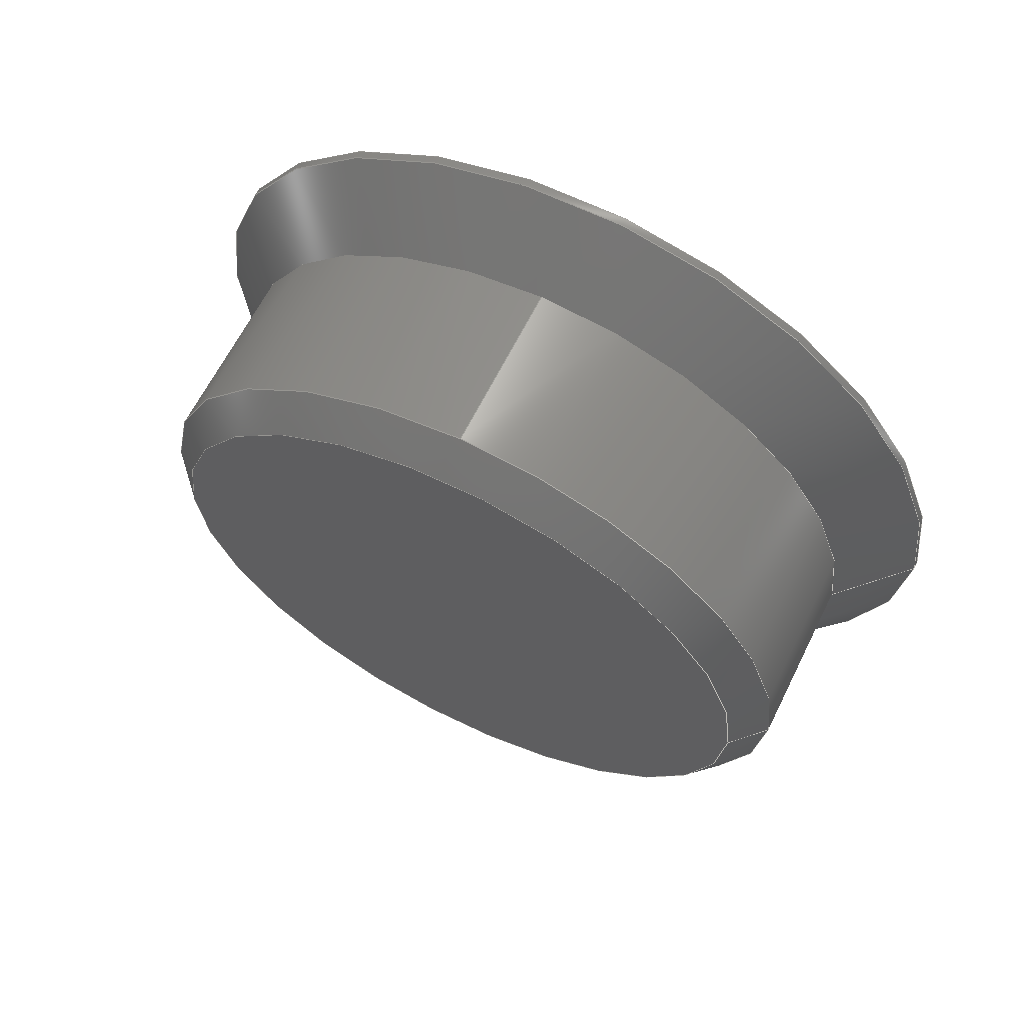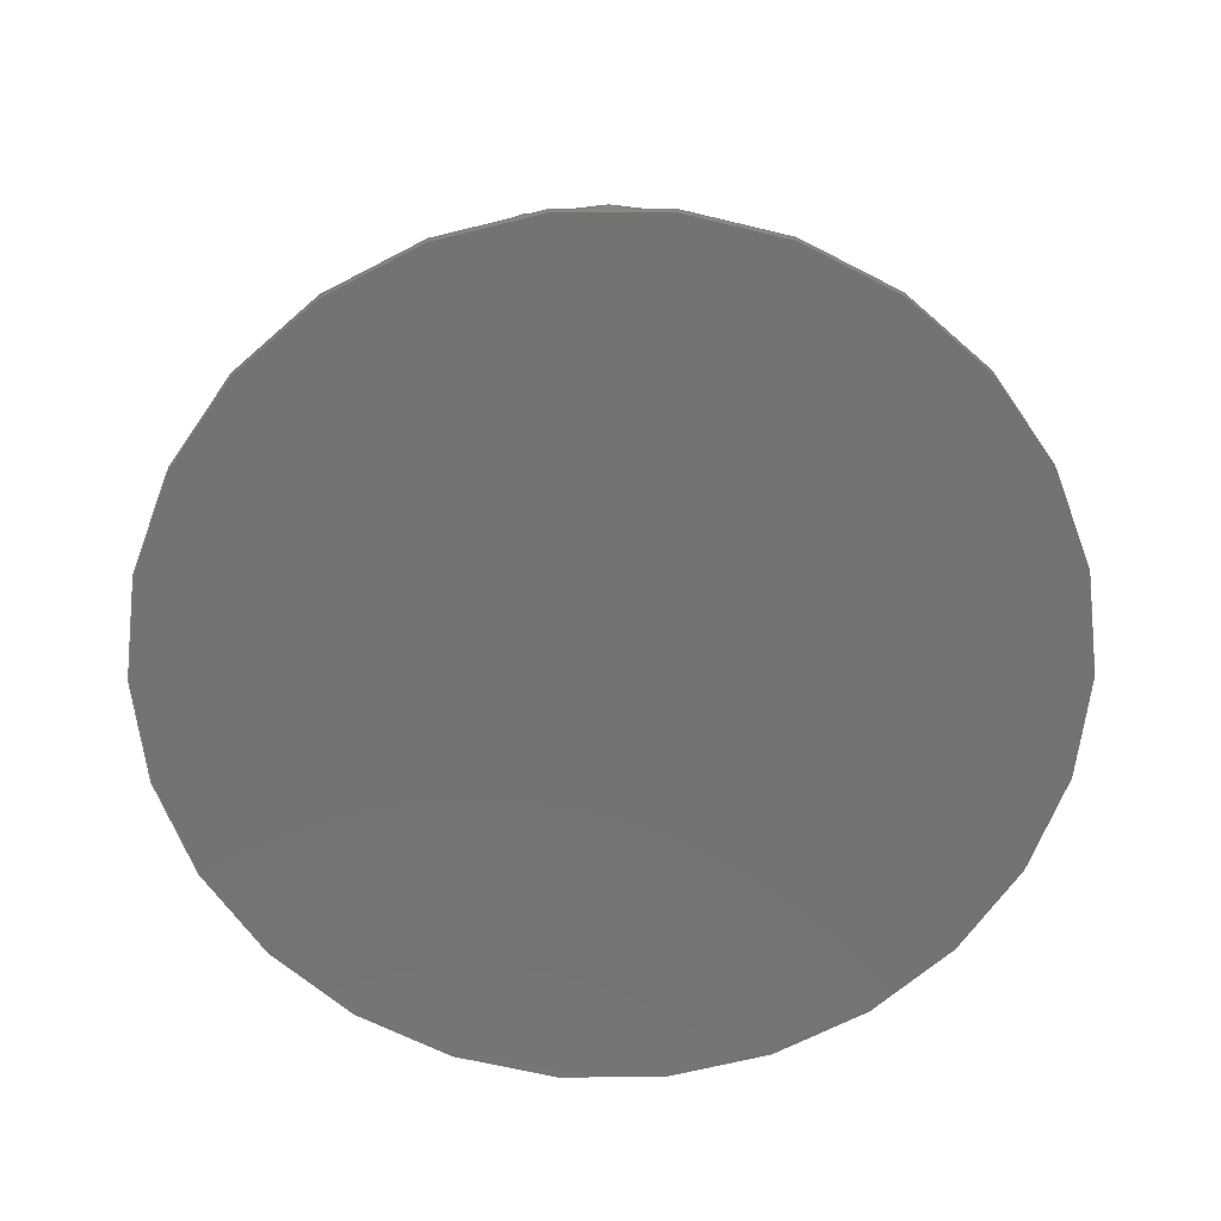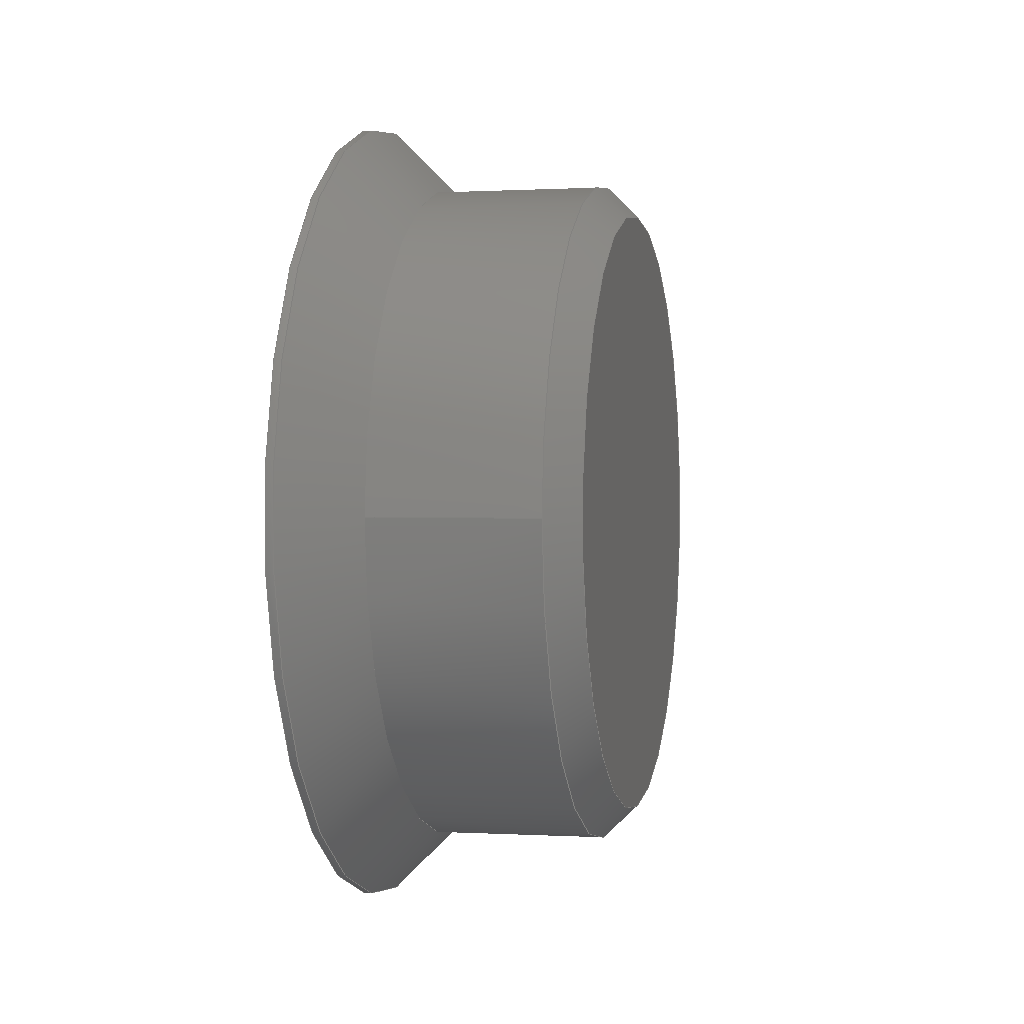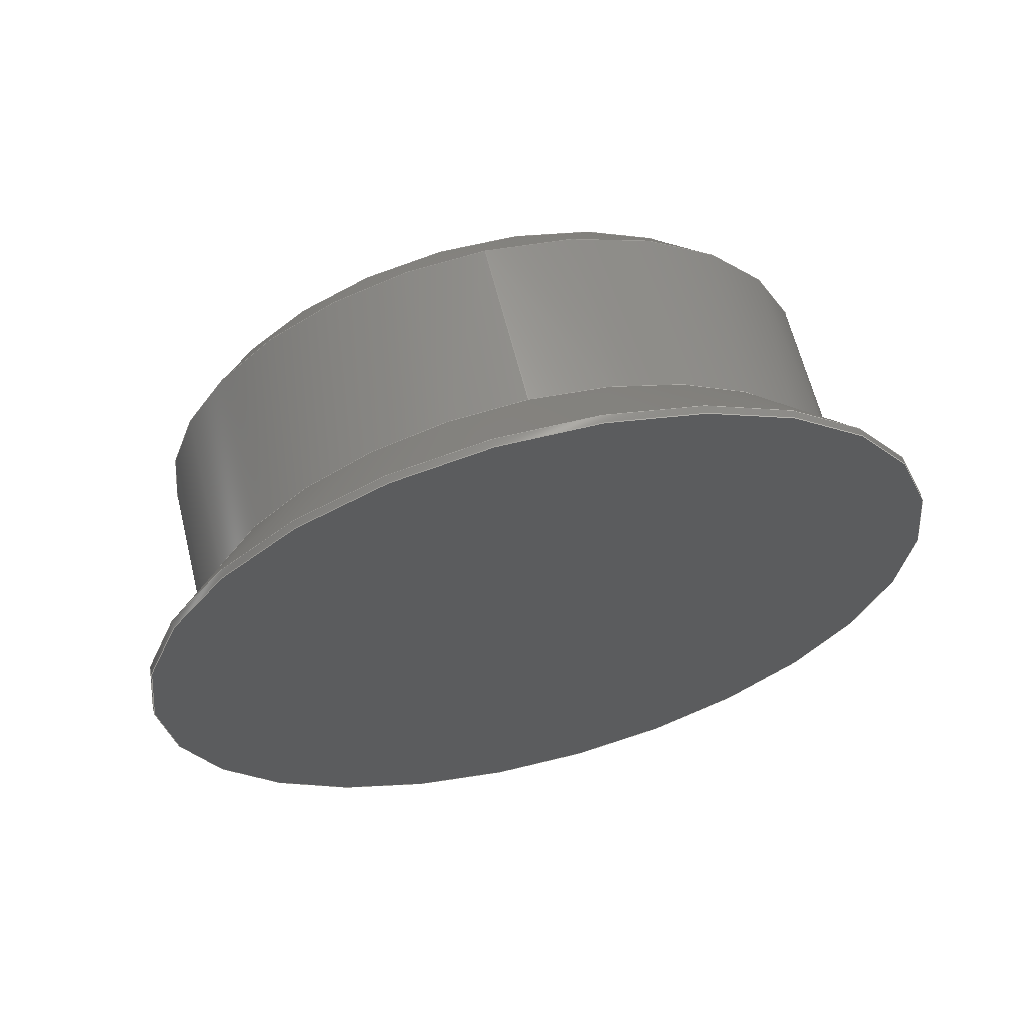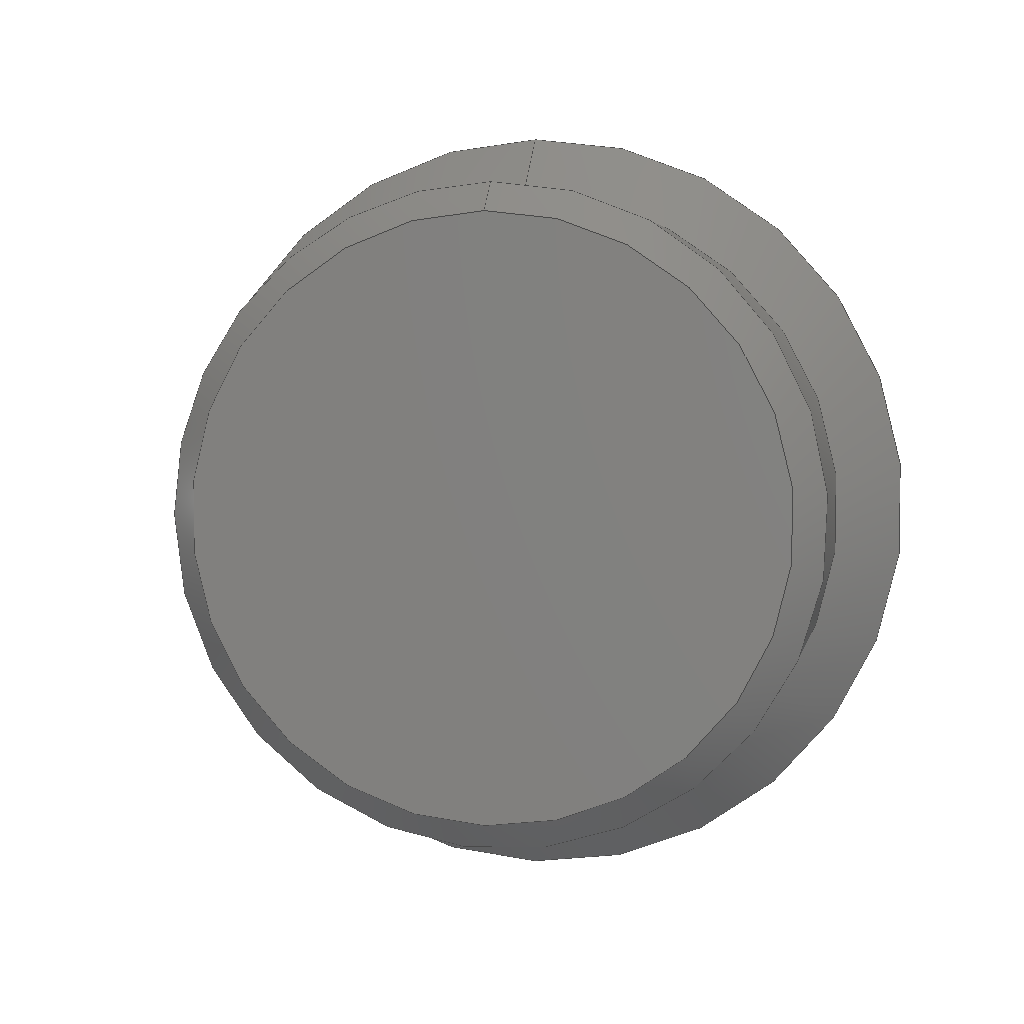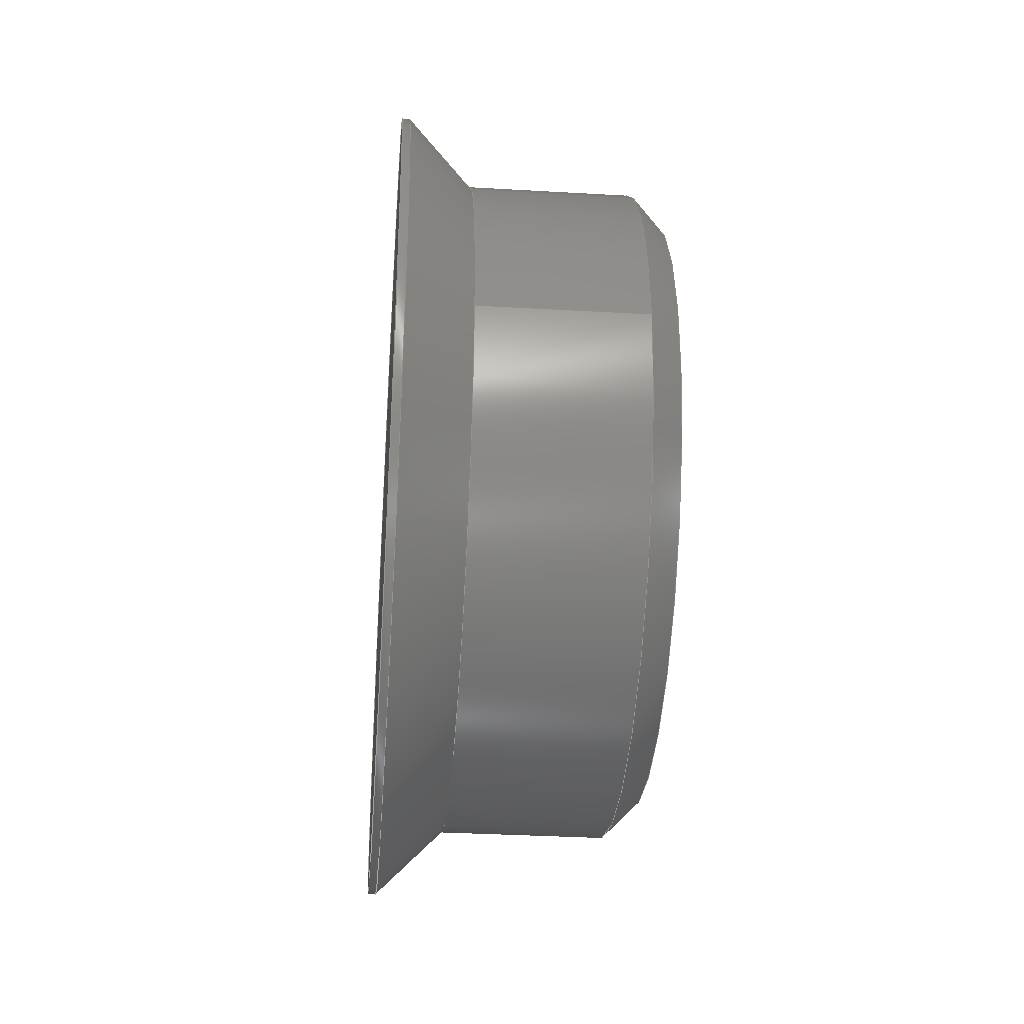
<metadata>
{"format":"step","ext":"step","renderer":"f3d","projection":"perspective","resolution":1024,"background":"white","views":[{"elev":63.9,"azim":116.3,"up":"+Z"},{"elev":24.9,"azim":-90.6,"up":"+Z"},{"elev":0.9,"azim":12.7,"up":"+Y"},{"elev":62.9,"azim":-104.0,"up":"+Z"},{"elev":3.9,"azim":101.8,"up":"+Y"},{"elev":-34.0,"azim":-4.5,"up":"+Y"}]}
</metadata>
<code>
ISO-10303-21;
DATA;
#1=(NAMED_UNIT(*)PLANE_ANGLE_UNIT()SI_UNIT($,.RADIAN.));
#2=PLANE_ANGLE_MEASURE_WITH_UNIT(PLANE_ANGLE_MEASURE(0.01745),#1);
#3=(CONVERSION_BASED_UNIT('DEGREE',#2)NAMED_UNIT(#4)PLANE_ANGLE_UNIT());
#4=DIMENSIONAL_EXPONENTS(0,0,0,0,0,0,0);
#5=(NAMED_UNIT(*)SI_UNIT($,.STERADIAN.)SOLID_ANGLE_UNIT());
#6=(LENGTH_UNIT()NAMED_UNIT(*)SI_UNIT(.MILLI.,.METRE.));
#7=UNCERTAINTY_MEASURE_WITH_UNIT(LENGTH_MEASURE(1e-05),#6,'DISTANCE_ACCURACY_VALUE','Maximum Tolerance applied to model');
#8=(GEOMETRIC_REPRESENTATION_CONTEXT(3)GLOBAL_UNCERTAINTY_ASSIGNED_CONTEXT((#7))GLOBAL_UNIT_ASSIGNED_CONTEXT((#6,#3,#5))REPRESENTATION_CONTEXT('','\X2\5DE698CE62475B5488C5997076D6\X0\'));
#9=CARTESIAN_POINT('',(0,0,0));
#10=DIRECTION('',(0,0,1));
#11=DIRECTION('',(1,0,0));
#12=AXIS2_PLACEMENT_3D('',#9,#10,#11);
#13=CARTESIAN_POINT('',(385,137,12.6));
#14=DIRECTION('',(-1,0,0));
#15=DIRECTION('',(0,1,-0));
#16=AXIS2_PLACEMENT_3D('',#13,#14,#15);
#17=PLANE('',#16);
#18=CARTESIAN_POINT('',(385,142.2,12.6));
#19=VERTEX_POINT('',#18);
#20=CARTESIAN_POINT('',(385,137,12.6));
#21=DIRECTION('',(-1,0,0));
#22=DIRECTION('',(0,1,-0));
#23=AXIS2_PLACEMENT_3D('',#20,#21,#22);
#24=CIRCLE('',#23,5.25);
#25=EDGE_CURVE('',#19,#19,#24,.T.);
#26=ORIENTED_EDGE('',*,*,#25,.T.);
#27=EDGE_LOOP('',(#26));
#28=FACE_BOUND('',#27,.T.);
#29=ADVANCED_FACE('',(#28),#17,.T.);
#30=CARTESIAN_POINT('',(386.5,137,12.6));
#31=DIRECTION('',(-1,0,0));
#32=DIRECTION('',(0,1,-0));
#33=AXIS2_PLACEMENT_3D('',#30,#31,#32);
#34=CYLINDRICAL_SURFACE('',#33,5.25);
#35=CARTESIAN_POINT('',(385.1,142.2,12.6));
#36=VERTEX_POINT('',#35);
#37=CARTESIAN_POINT('',(385,142.2,12.6));
#38=DIRECTION('',(1,-0,-0));
#39=VECTOR('',#38,0.1);
#40=LINE('',#37,#39);
#41=EDGE_CURVE('',#19,#36,#40,.T.);
#42=ORIENTED_EDGE('',*,*,#41,.T.);
#43=CARTESIAN_POINT('',(385.1,137,12.6));
#44=DIRECTION('',(1,-0,-0));
#45=DIRECTION('',(0,1,-0));
#46=AXIS2_PLACEMENT_3D('',#43,#44,#45);
#47=CIRCLE('',#46,5.25);
#48=EDGE_CURVE('',#36,#36,#47,.T.);
#49=ORIENTED_EDGE('',*,*,#48,.F.);
#50=ORIENTED_EDGE('',*,*,#41,.F.);
#51=ORIENTED_EDGE('',*,*,#25,.F.);
#52=EDGE_LOOP('',(#42,#49,#50,#51));
#53=FACE_BOUND('',#52,.T.);
#54=ADVANCED_FACE('',(#53),#34,.T.);
#55=CARTESIAN_POINT('',(385.5,137,12.6));
#56=DIRECTION('',(-1,0,0));
#57=DIRECTION('',(0,1,-0));
#58=AXIS2_PLACEMENT_3D('',#55,#56,#57);
#59=CONICAL_SURFACE('',#58,4.825,45);
#60=CARTESIAN_POINT('',(386,141.4,12.6));
#61=VERTEX_POINT('',#60);
#62=CARTESIAN_POINT('',(385.1,142.2,12.6));
#63=DIRECTION('',(0.7071,-0.7071,0));
#64=VECTOR('',#63,1.202);
#65=LINE('',#62,#64);
#66=EDGE_CURVE('',#36,#61,#65,.T.);
#67=ORIENTED_EDGE('',*,*,#66,.T.);
#68=CARTESIAN_POINT('',(386,132.6,12.6));
#69=VERTEX_POINT('',#68);
#70=CARTESIAN_POINT('',(386,137,12.6));
#71=DIRECTION('',(1,0,0));
#72=DIRECTION('',(0,-1,0));
#73=AXIS2_PLACEMENT_3D('',#70,#71,#72);
#74=CIRCLE('',#73,4.4);
#75=EDGE_CURVE('',#69,#61,#74,.T.);
#76=ORIENTED_EDGE('',*,*,#75,.F.);
#77=CARTESIAN_POINT('',(386,137,17));
#78=VERTEX_POINT('',#77);
#79=CARTESIAN_POINT('',(386,137,12.6));
#80=DIRECTION('',(1,0,0));
#81=DIRECTION('',(0,-1,0));
#82=AXIS2_PLACEMENT_3D('',#79,#80,#81);
#83=CIRCLE('',#82,4.4);
#84=EDGE_CURVE('',#78,#69,#83,.T.);
#85=ORIENTED_EDGE('',*,*,#84,.F.);
#86=CARTESIAN_POINT('',(386,137,12.6));
#87=DIRECTION('',(1,0,0));
#88=DIRECTION('',(0,-1,0));
#89=AXIS2_PLACEMENT_3D('',#86,#87,#88);
#90=CIRCLE('',#89,4.4);
#91=EDGE_CURVE('',#61,#78,#90,.T.);
#92=ORIENTED_EDGE('',*,*,#91,.F.);
#93=ORIENTED_EDGE('',*,*,#66,.F.);
#94=ORIENTED_EDGE('',*,*,#48,.T.);
#95=EDGE_LOOP('',(#67,#76,#85,#92,#93,#94));
#96=FACE_BOUND('',#95,.T.);
#97=ADVANCED_FACE('',(#96),#59,.T.);
#98=CARTESIAN_POINT('',(385.8,137,12.6));
#99=DIRECTION('',(1,0,-0));
#100=DIRECTION('',(0,0,1));
#101=AXIS2_PLACEMENT_3D('',#98,#99,#100);
#102=CYLINDRICAL_SURFACE('',#101,4.4);
#103=CARTESIAN_POINT('',(388.1,137,17));
#104=VERTEX_POINT('',#103);
#105=CARTESIAN_POINT('',(388.1,137,17));
#106=DIRECTION('',(-1,-0,-0));
#107=VECTOR('',#106,2.15);
#108=LINE('',#105,#107);
#109=EDGE_CURVE('',#104,#78,#108,.T.);
#110=ORIENTED_EDGE('',*,*,#109,.T.);
#111=ORIENTED_EDGE('',*,*,#84,.T.);
#112=ORIENTED_EDGE('',*,*,#75,.T.);
#113=ORIENTED_EDGE('',*,*,#91,.T.);
#114=ORIENTED_EDGE('',*,*,#109,.F.);
#115=CARTESIAN_POINT('',(388.1,141.4,12.6));
#116=VERTEX_POINT('',#115);
#117=CARTESIAN_POINT('',(388.1,137,12.6));
#118=DIRECTION('',(1,-0,-0));
#119=DIRECTION('',(0,1,-0));
#120=AXIS2_PLACEMENT_3D('',#117,#118,#119);
#121=CIRCLE('',#120,4.4);
#122=EDGE_CURVE('',#116,#104,#121,.T.);
#123=ORIENTED_EDGE('',*,*,#122,.F.);
#124=CARTESIAN_POINT('',(388.1,137,12.6));
#125=DIRECTION('',(1,-0,-0));
#126=DIRECTION('',(0,1,-0));
#127=AXIS2_PLACEMENT_3D('',#124,#125,#126);
#128=CIRCLE('',#127,4.4);
#129=EDGE_CURVE('',#104,#116,#128,.T.);
#130=ORIENTED_EDGE('',*,*,#129,.F.);
#131=EDGE_LOOP('',(#110,#111,#112,#113,#114,#123,#130));
#132=FACE_BOUND('',#131,.T.);
#133=ADVANCED_FACE('',(#132),#102,.T.);
#134=CARTESIAN_POINT('',(388.3,137,12.6));
#135=DIRECTION('',(-1,0,0));
#136=DIRECTION('',(0,1,-0));
#137=AXIS2_PLACEMENT_3D('',#134,#135,#136);
#138=CONICAL_SURFACE('',#137,4.2,45);
#139=CARTESIAN_POINT('',(388.5,141,12.6));
#140=VERTEX_POINT('',#139);
#141=CARTESIAN_POINT('',(388.1,141.4,12.6));
#142=DIRECTION('',(0.7071,-0.7071,0));
#143=VECTOR('',#142,0.5657);
#144=LINE('',#141,#143);
#145=EDGE_CURVE('',#116,#140,#144,.T.);
#146=ORIENTED_EDGE('',*,*,#145,.T.);
#147=CARTESIAN_POINT('',(388.5,137,12.6));
#148=DIRECTION('',(1,-0,-0));
#149=DIRECTION('',(0,1,-0));
#150=AXIS2_PLACEMENT_3D('',#147,#148,#149);
#151=CIRCLE('',#150,4);
#152=EDGE_CURVE('',#140,#140,#151,.T.);
#153=ORIENTED_EDGE('',*,*,#152,.F.);
#154=ORIENTED_EDGE('',*,*,#145,.F.);
#155=ORIENTED_EDGE('',*,*,#122,.T.);
#156=ORIENTED_EDGE('',*,*,#129,.T.);
#157=EDGE_LOOP('',(#146,#153,#154,#155,#156));
#158=FACE_BOUND('',#157,.T.);
#159=ADVANCED_FACE('',(#158),#138,.T.);
#160=CARTESIAN_POINT('',(388.5,137,12.6));
#161=DIRECTION('',(1,0,0));
#162=DIRECTION('',(0,0,1));
#163=AXIS2_PLACEMENT_3D('',#160,#161,#162);
#164=PLANE('',#163);
#165=ORIENTED_EDGE('',*,*,#152,.T.);
#166=EDGE_LOOP('',(#165));
#167=FACE_BOUND('',#166,.T.);
#168=ADVANCED_FACE('',(#167),#164,.T.);
#169=CLOSED_SHELL('',(#29,#54,#97,#133,#159,#168));
#170=MANIFOLD_SOLID_BREP('\X2\5DE698CE62475B5488C5997076D6\X0\',#169);
#171=COLOUR_RGB('',0.3098,0.6588,0.2);
#172=FILL_AREA_STYLE_COLOUR('',#171);
#173=FILL_AREA_STYLE('',(#172));
#174=SURFACE_STYLE_FILL_AREA(#173);
#175=SURFACE_SIDE_STYLE('',(#174));
#176=SURFACE_STYLE_USAGE(.BOTH.,#175);
#177=PRESENTATION_STYLE_ASSIGNMENT((#176));
#178=STYLED_ITEM('',(#177),#170);
#179=SHAPE_REPRESENTATION('\X2\5DE698CE62475B5488C5997076D6\X0\',(#12),#8);
#180=ADVANCED_BREP_SHAPE_REPRESENTATION('\X2\5DE698CE62475B5488C5997076D6\X0\',(#170),#8);
#181=SHAPE_REPRESENTATION_RELATIONSHIP('','',#179,#180);
#182=CARTESIAN_POINT('',(0,0,0));
#183=DIRECTION('',(0,0,1));
#184=DIRECTION('',(1,0,0));
#185=AXIS2_PLACEMENT_3D('',#182,#183,#184);
#186=MAPPED_ITEM('',#187,#185);
#187=REPRESENTATION_MAP(#185,#179);
#188=APPLICATION_CONTEXT('Managed model based 3d engineering');
#189=APPLICATION_PROTOCOL_DEFINITION('international standard','ap242_managed_model_based_3d_engineering',2013,#188);
#190=PRODUCT_CONTEXT('',#188,'mechanical');
#191=PRODUCT_DEFINITION_CONTEXT('part definition',#188,'design');
#192=PRODUCT('\X2\5DE698CE62475B5488C5997076D6\X0\','\X2\5DE698CE62475B5488C5997076D6\X0\','',(#190));
#193=PRODUCT_RELATED_PRODUCT_CATEGORY('part','',(#192));
#194=PRODUCT_DEFINITION_FORMATION_WITH_SPECIFIED_SOURCE('','',#192,.NOT_KNOWN.);
#195=PRODUCT_DEFINITION('design','',#194,#191);
#196=PRODUCT_DEFINITION_SHAPE('','',#195);
#197=SHAPE_DEFINITION_REPRESENTATION(#196,#179);
#198=DRAUGHTING_MODEL('',(#186),#8);
#199=DESCRIPTIVE_REPRESENTATION_ITEM('KEY','C:\\Users\\27699\\AppData\\Local\\Packages\\Shapr3D.Shapr3D_j403pzjkqtqbj\\TempState\\dc543549-2e+24-4768-97f7-c09ee79b7b4f.tmp');
#200=PROPERTY_DEFINITION('KEY','',#195);
#201=REPRESENTATION('',(#199),#8);
#202=PROPERTY_DEFINITION_REPRESENTATION(#200,#201);
#203=GENERAL_PROPERTY('','KEY','');
#204=GENERAL_PROPERTY_ASSOCIATION('','',#203,#200);
#205=MECHANICAL_DESIGN_GEOMETRIC_PRESENTATION_REPRESENTATION('',(#178),#8);
ENDSEC;
END-ISO-10303-21;

</code>
